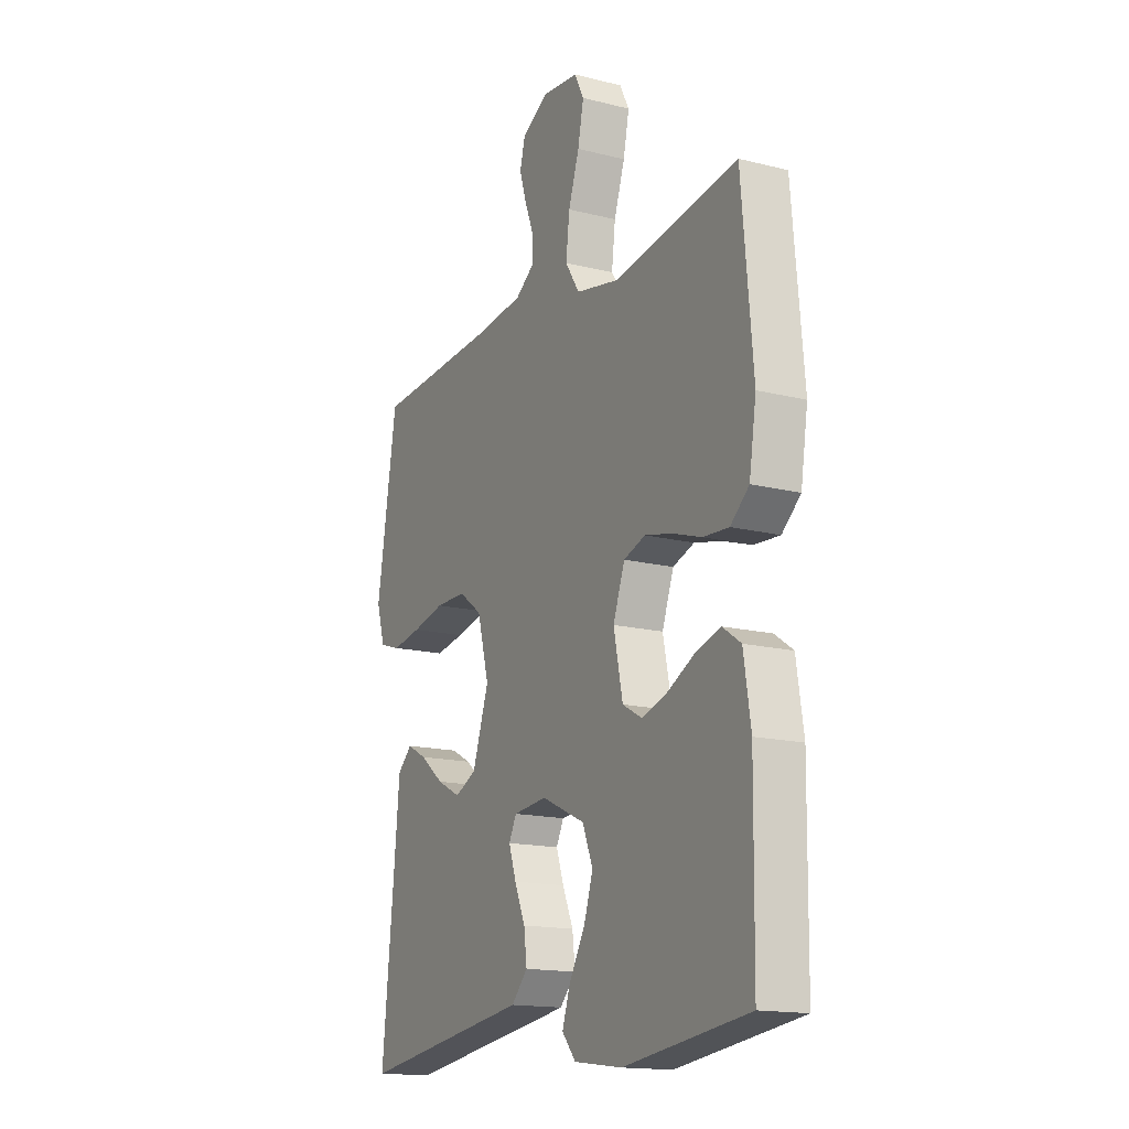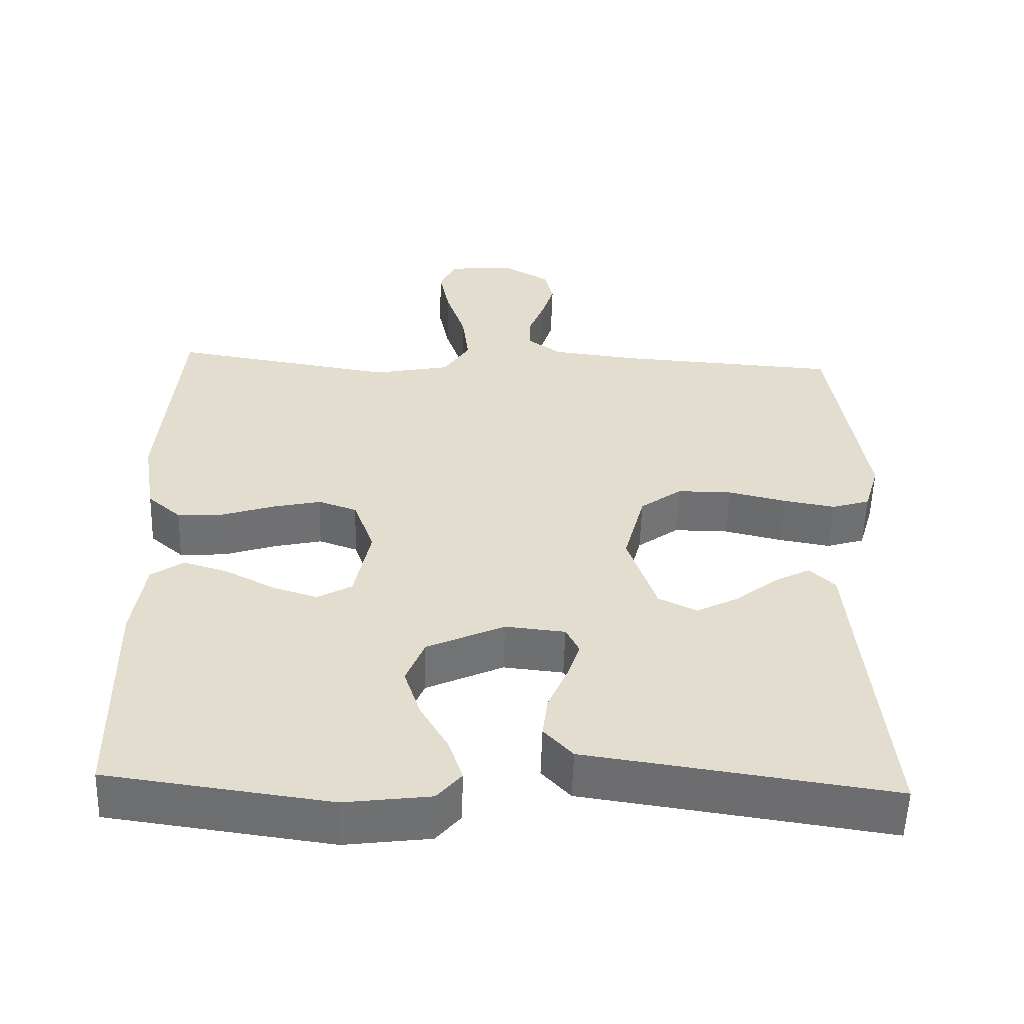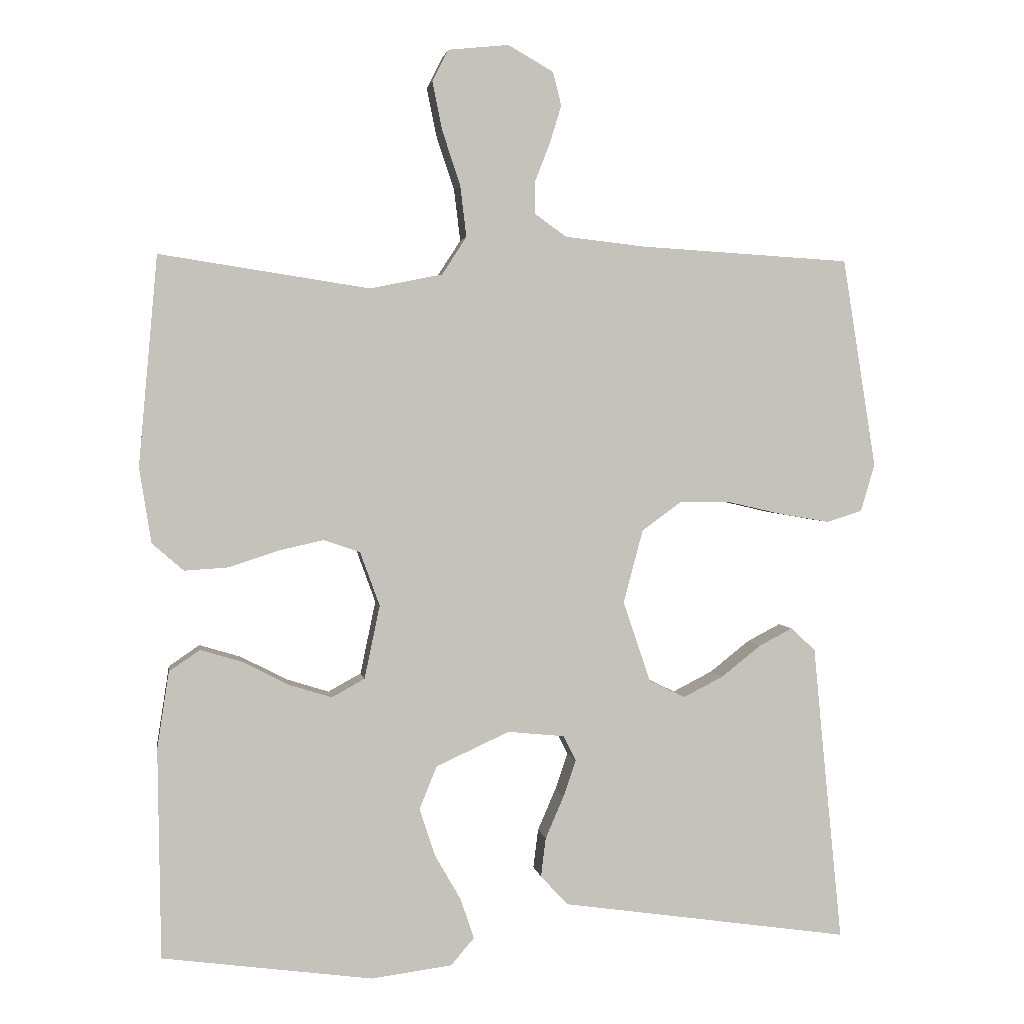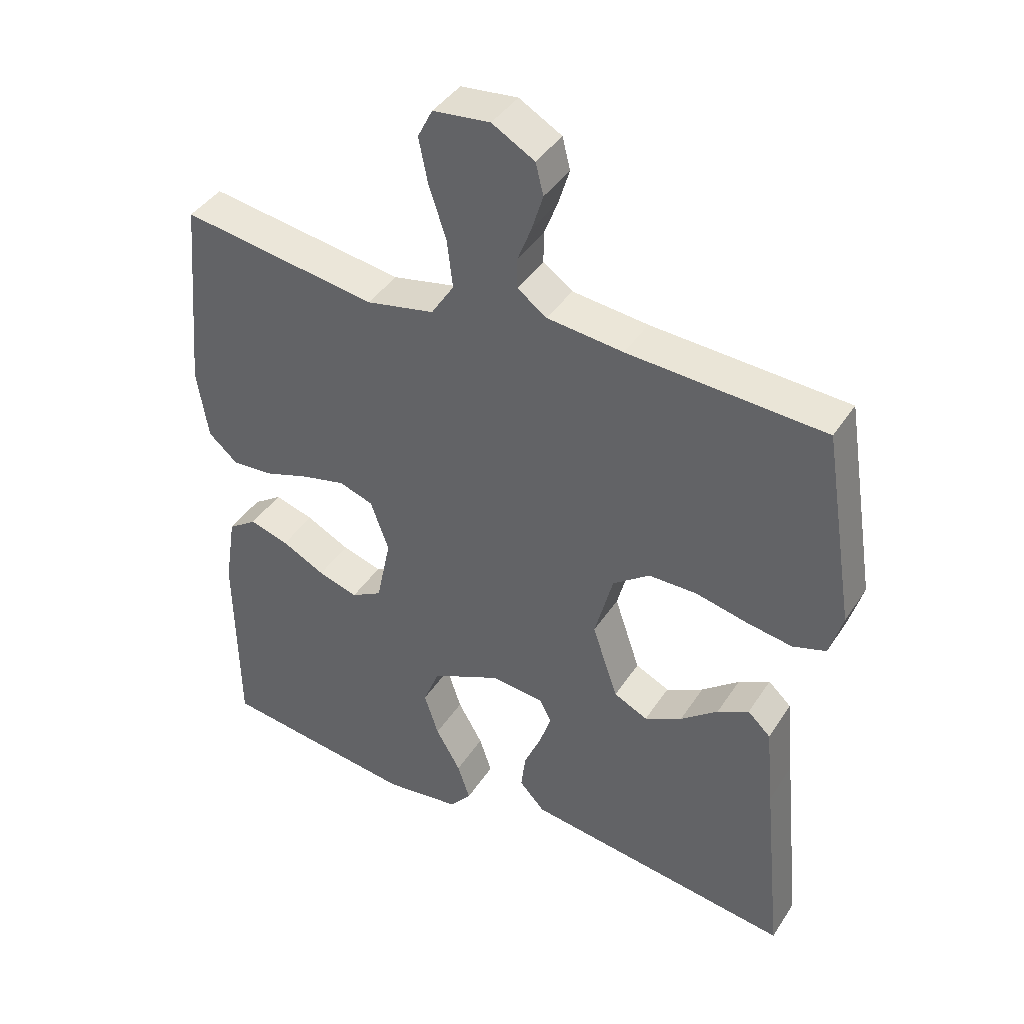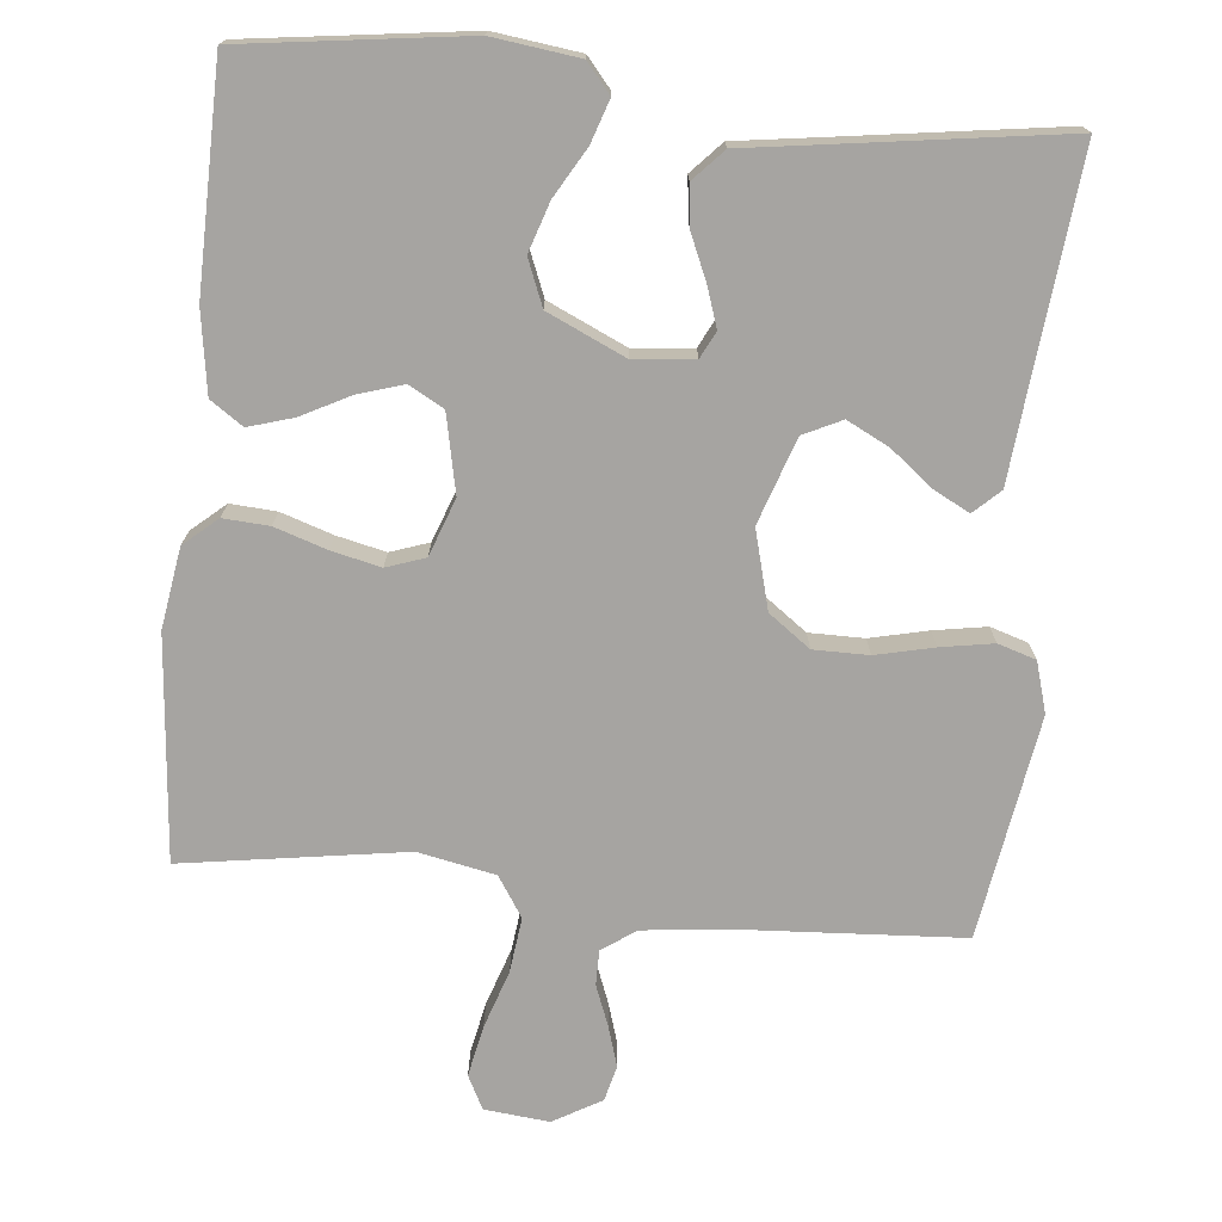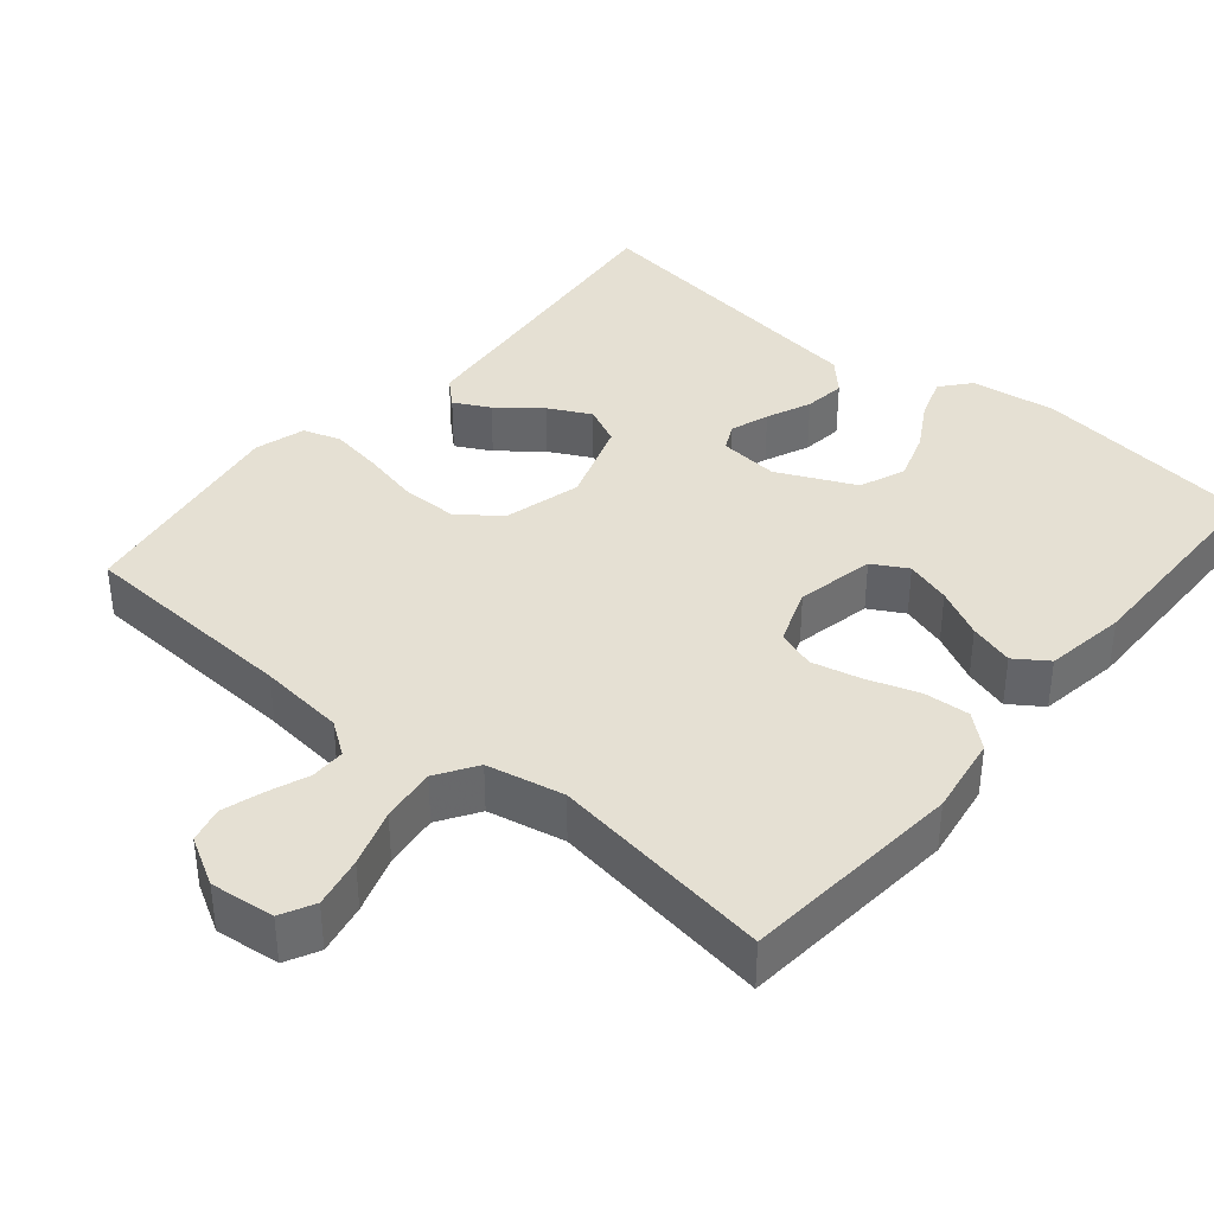
<metadata>
{"format":"obj","ext":"obj","renderer":"f3d","projection":"perspective","resolution":1024,"background":"white","views":[{"elev":-15.8,"azim":62.3,"up":"+Z"},{"elev":-55.0,"azim":178.2,"up":"+Z"},{"elev":2.3,"azim":171.4,"up":"+Z"},{"elev":41.0,"azim":-149.9,"up":"+Z"},{"elev":-73.5,"azim":174.3,"up":"+Y"},{"elev":38.0,"azim":39.8,"up":"+Y"}]}
</metadata>
<code>
v 0.5 0.07 0.5
v 0.527 0.07 0.2
v 0.51 0.07 0.092
v 0.465 0.07 0.053
v 0.403 0.07 0.057
v 0.333 0.07 0.08
v 0.267 0.07 0.095
v 0.215 0.07 0.077
v 0.187 0.07 0
v 0.209 0.07 -0.105
v 0.256 0.07 -0.131
v 0.317 0.07 -0.112
v 0.383 0.07 -0.078
v 0.443 0.07 -0.06
v 0.487 0.07 -0.09
v 0.504 0.07 -0.2
v 0.5 0.07 -0.5
v 0.2 0.07 -0.54
v 0.084 0.07 -0.525
v 0.051 0.07 -0.486
v 0.07 0.07 -0.429
v 0.108 0.07 -0.363
v 0.13 0.07 -0.296
v 0.105 0.07 -0.234
v 0 0.07 -0.186
v -0.081 0.07 -0.194
v -0.099 0.07 -0.23
v -0.081 0.07 -0.283
v -0.055 0.07 -0.343
v -0.048 0.07 -0.399
v -0.087 0.07 -0.441
v -0.2 0.07 -0.457
v -0.5 0.07 -0.5
v -0.47 0.07 -0.2
v -0.458 0.07 -0.074
v -0.423 0.07 -0.041
v -0.375 0.07 -0.066
v -0.318 0.07 -0.111
v -0.261 0.07 -0.14
v -0.209 0.07 -0.115
v -0.17 0.07 0
v -0.198 0.07 0.105
v -0.254 0.07 0.146
v -0.328 0.07 0.146
v -0.406 0.07 0.128
v -0.477 0.07 0.116
v -0.528 0.07 0.132
v -0.548 0.07 0.2
v -0.5 0.07 0.5
v -0.2 0.07 0.518
v -0.084 0.07 0.531
v -0.039 0.07 0.563
v -0.039 0.07 0.61
v -0.06 0.07 0.664
v -0.077 0.07 0.719
v -0.065 0.07 0.767
v 0 0.07 0.804
v 0.087 0.07 0.795
v 0.11 0.07 0.75
v 0.096 0.07 0.681
v 0.07 0.07 0.603
v 0.061 0.07 0.529
v 0.096 0.07 0.475
v 0.2 0.07 0.454
v 0.5 0 0.5
v 0.527 0 0.2
v 0.51 0 0.092
v 0.465 0 0.053
v 0.403 0 0.057
v 0.333 0 0.08
v 0.267 0 0.095
v 0.215 0 0.077
v 0.187 0 0
v 0.209 0 -0.105
v 0.256 0 -0.131
v 0.317 0 -0.112
v 0.383 0 -0.078
v 0.443 0 -0.06
v 0.487 0 -0.09
v 0.504 0 -0.2
v 0.5 0 -0.5
v 0.2 0 -0.54
v 0.084 0 -0.525
v 0.051 0 -0.486
v 0.07 0 -0.429
v 0.108 0 -0.363
v 0.13 0 -0.296
v 0.105 0 -0.234
v 0 0 -0.186
v -0.081 0 -0.194
v -0.099 0 -0.23
v -0.081 0 -0.283
v -0.055 0 -0.343
v -0.048 0 -0.399
v -0.087 0 -0.441
v -0.2 0 -0.457
v -0.5 0 -0.5
v -0.47 0 -0.2
v -0.458 0 -0.074
v -0.423 0 -0.041
v -0.375 0 -0.066
v -0.318 0 -0.111
v -0.261 0 -0.14
v -0.209 0 -0.115
v -0.17 0 0
v -0.198 0 0.105
v -0.254 0 0.146
v -0.328 0 0.146
v -0.406 0 0.128
v -0.477 0 0.116
v -0.528 0 0.132
v -0.548 0 0.2
v -0.5 0 0.5
v -0.2 0 0.518
v -0.084 0 0.531
v -0.039 0 0.563
v -0.039 0 0.61
v -0.06 0 0.664
v -0.077 0 0.719
v -0.065 0 0.767
v 0 0 0.804
v 0.087 0 0.795
v 0.11 0 0.75
v 0.096 0 0.681
v 0.07 0 0.603
v 0.061 0 0.529
v 0.096 0 0.475
v 0.2 0 0.454
f 58 59 60 61
f 58 61 62
f 57 58 62
f 56 57 62
f 53 54 55 56
f 53 56 62
f 52 53 62 63
f 47 48 49 50
f 47 50 51
f 44 45 46 47
f 44 47 51 52
f 35 36 37 38
f 34 35 38 39
f 32 33 34 39
f 31 32 39 40
f 28 29 30 31
f 27 28 31 40
f 19 20 21 22
f 19 22 23
f 18 19 23
f 17 18 23
f 16 17 23 24
f 12 13 14 15
f 11 12 15 16
f 3 4 5 6
f 3 6 7
f 64 1 2 3
f 63 64 3 7
f 43 44 52 63
f 42 43 63 7
f 26 27 40 41
f 25 26 41 42
f 11 16 24 25
f 10 11 25 42
f 9 10 42
f 8 9 42
f 7 8 42
f 125 124 123 122
f 126 125 122
f 126 122 121
f 126 121 120
f 120 119 118 117
f 126 120 117
f 127 126 117 116
f 114 113 112 111
f 115 114 111
f 111 110 109 108
f 116 115 111 108
f 102 101 100 99
f 103 102 99 98
f 103 98 97 96
f 104 103 96 95
f 95 94 93 92
f 104 95 92 91
f 86 85 84 83
f 87 86 83
f 87 83 82
f 87 82 81
f 88 87 81 80
f 79 78 77 76
f 80 79 76 75
f 70 69 68 67
f 71 70 67
f 67 66 65 128
f 71 67 128 127
f 127 116 108 107
f 71 127 107 106
f 105 104 91 90
f 106 105 90 89
f 89 88 80 75
f 106 89 75 74
f 106 74 73
f 106 73 72
f 106 72 71
f 1 65 66 2
f 2 66 67 3
f 3 67 68 4
f 4 68 69 5
f 5 69 70 6
f 6 70 71 7
f 7 71 72 8
f 8 72 73 9
f 9 73 74 10
f 10 74 75 11
f 11 75 76 12
f 12 76 77 13
f 13 77 78 14
f 14 78 79 15
f 15 79 80 16
f 16 80 81 17
f 17 81 82 18
f 18 82 83 19
f 19 83 84 20
f 20 84 85 21
f 21 85 86 22
f 22 86 87 23
f 23 87 88 24
f 24 88 89 25
f 25 89 90 26
f 26 90 91 27
f 27 91 92 28
f 28 92 93 29
f 29 93 94 30
f 30 94 95 31
f 31 95 96 32
f 32 96 97 33
f 33 97 98 34
f 34 98 99 35
f 35 99 100 36
f 36 100 101 37
f 37 101 102 38
f 38 102 103 39
f 39 103 104 40
f 40 104 105 41
f 41 105 106 42
f 42 106 107 43
f 43 107 108 44
f 44 108 109 45
f 45 109 110 46
f 46 110 111 47
f 47 111 112 48
f 48 112 113 49
f 49 113 114 50
f 50 114 115 51
f 51 115 116 52
f 52 116 117 53
f 53 117 118 54
f 54 118 119 55
f 55 119 120 56
f 56 120 121 57
f 57 121 122 58
f 58 122 123 59
f 59 123 124 60
f 60 124 125 61
f 61 125 126 62
f 62 126 127 63
f 63 127 128 64
f 64 128 65 1

</code>
